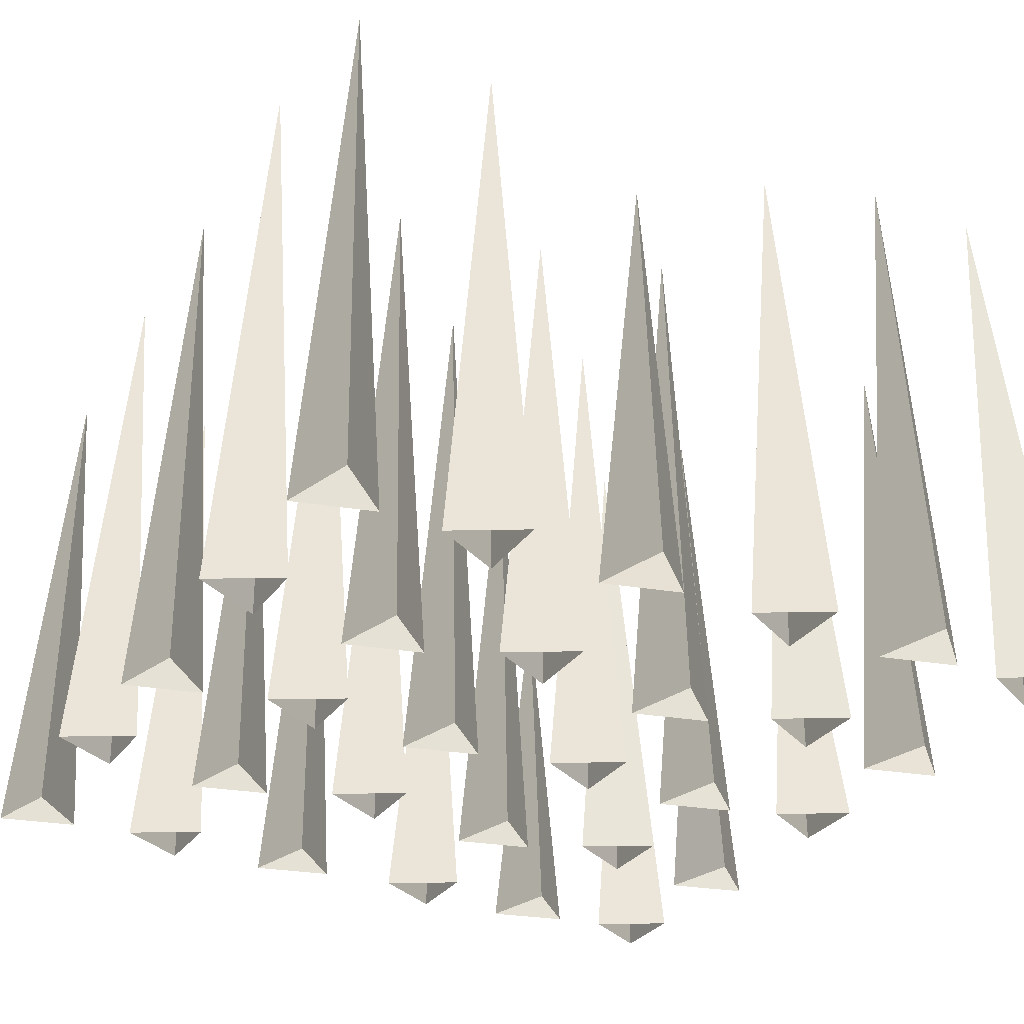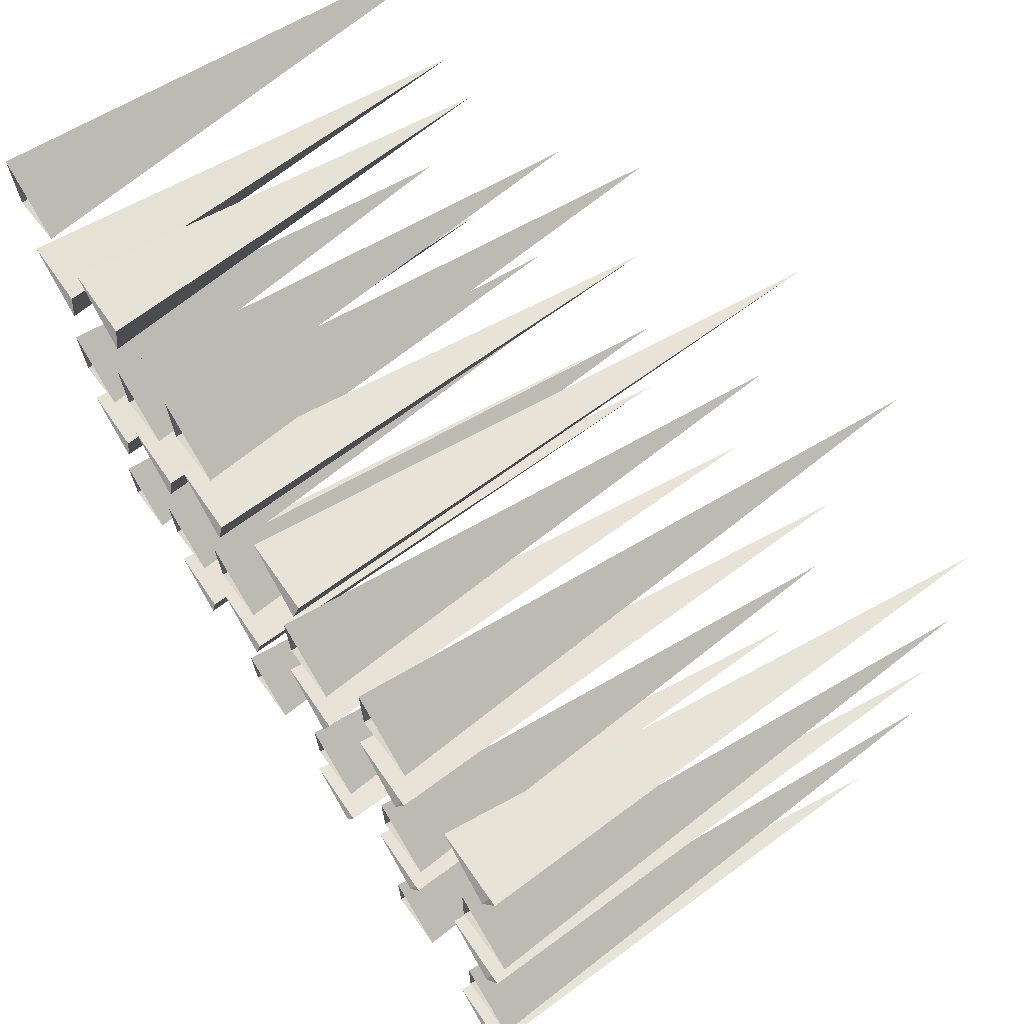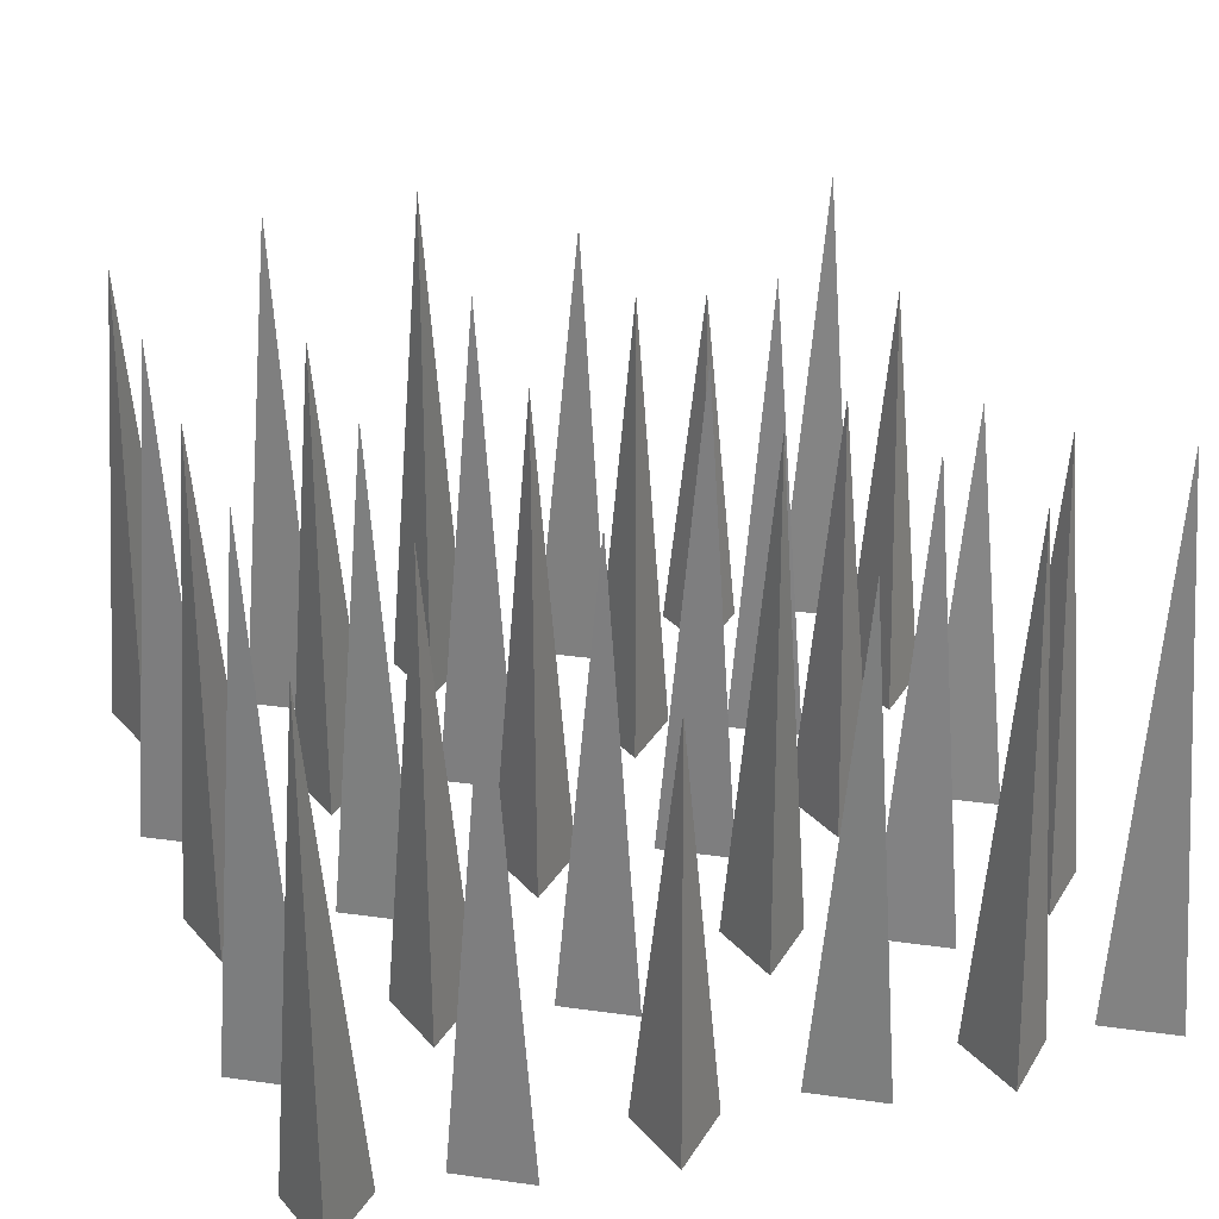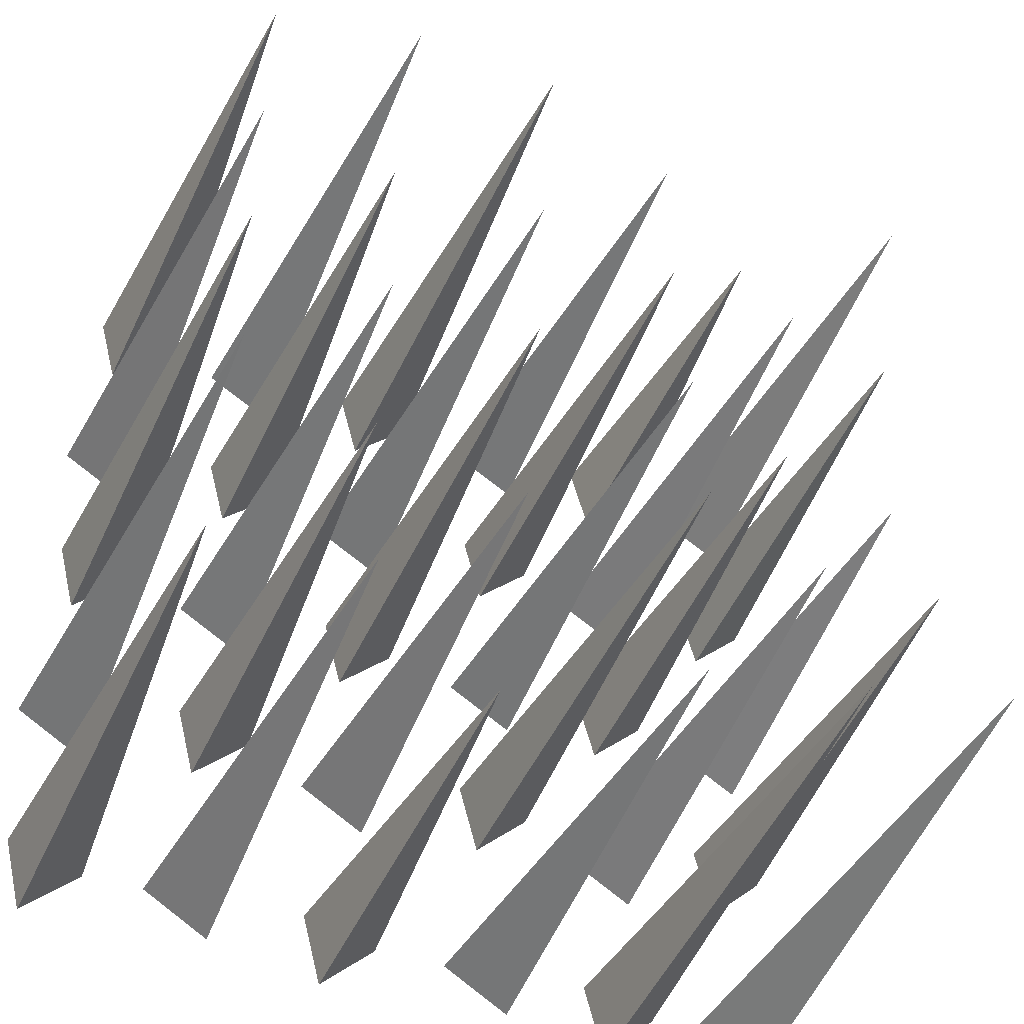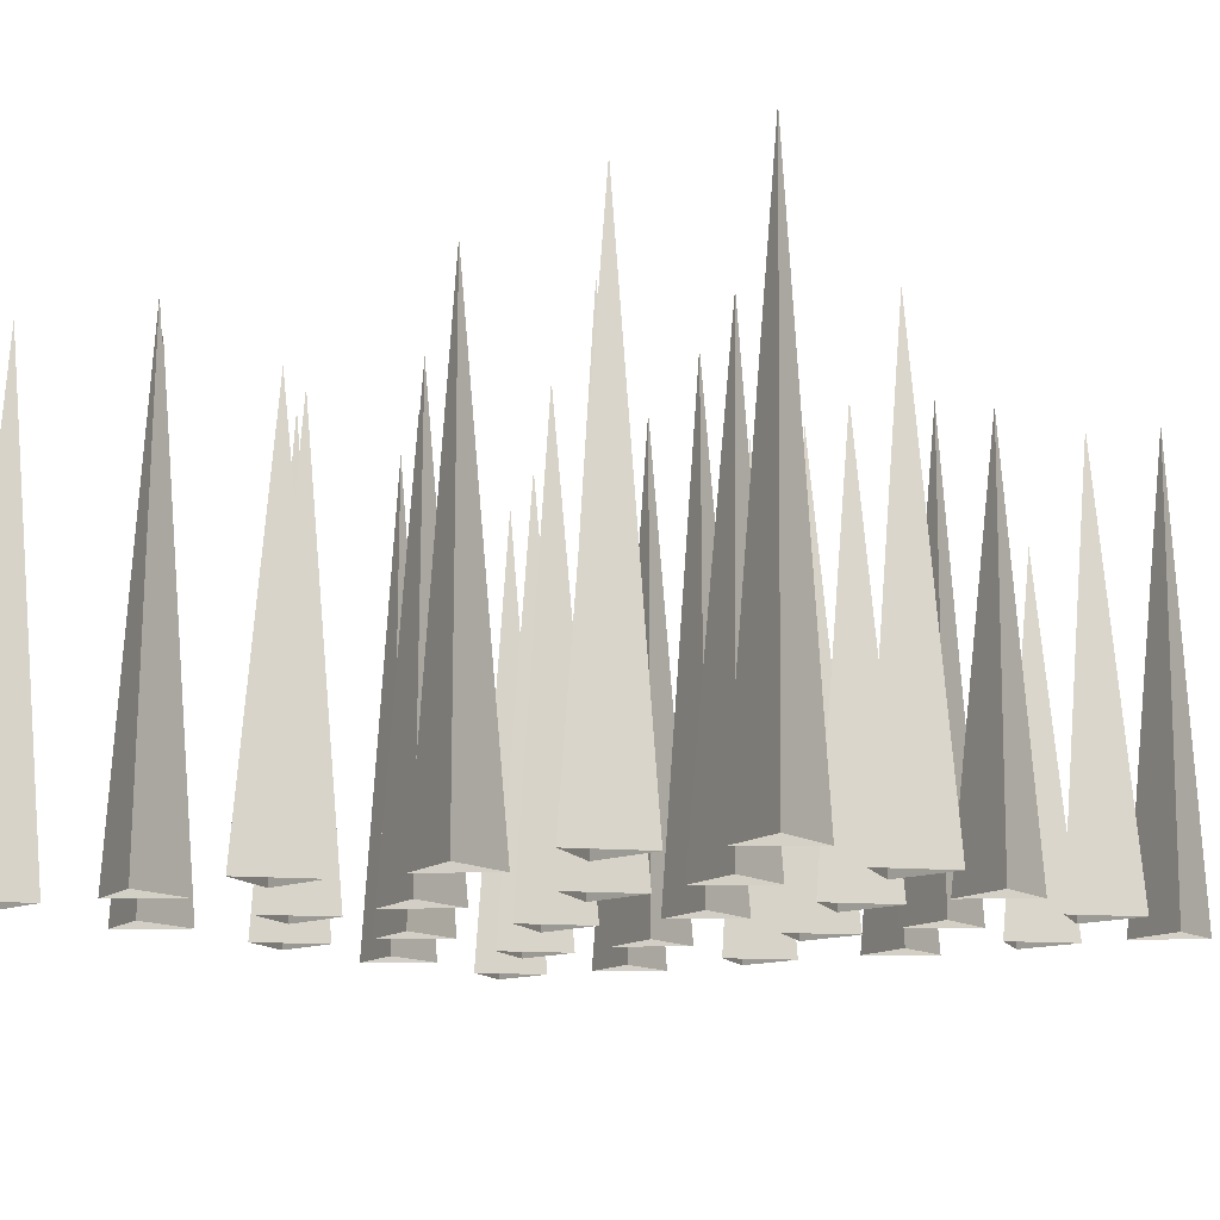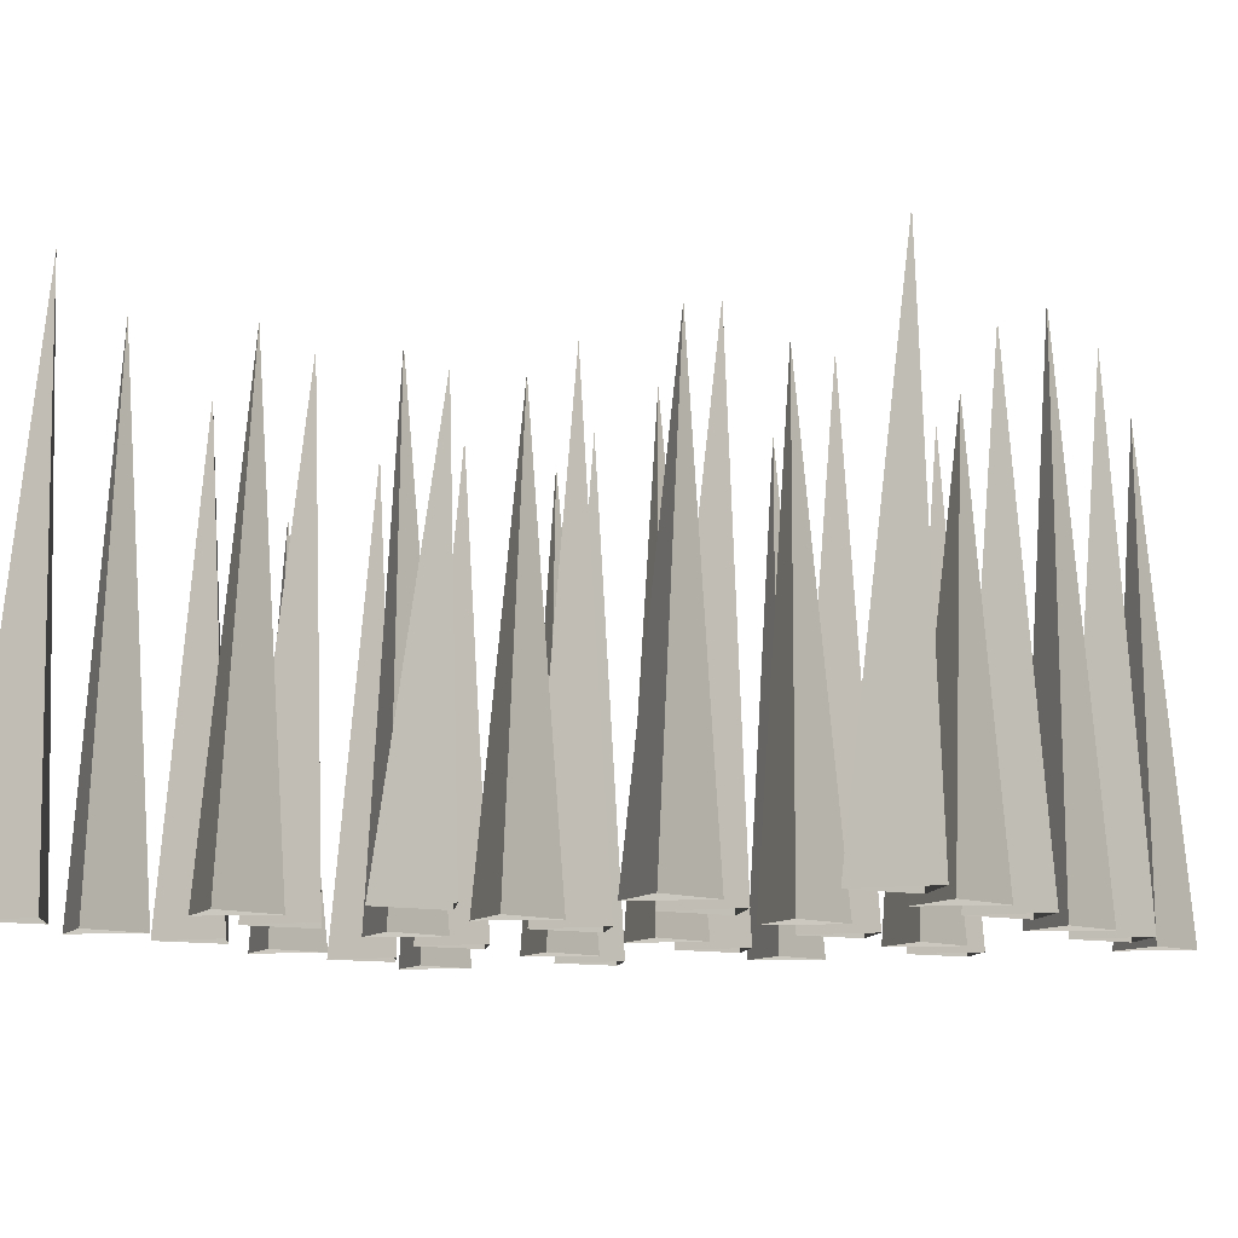
<metadata>
{"format":"obj","ext":"obj","renderer":"f3d","projection":"perspective","resolution":1024,"background":"white","views":[{"elev":-30.3,"azim":151.6,"up":"+Y"},{"elev":69.7,"azim":56.7,"up":"+Z"},{"elev":30.8,"azim":161.3,"up":"+Y"},{"elev":-46.1,"azim":156.5,"up":"+Z"},{"elev":-12.6,"azim":-147.8,"up":"+Y"},{"elev":-10.1,"azim":-65.8,"up":"+Y"}]}
</metadata>
<code>
o EVT_TPL_METALTHORNS_2X2X05M
v 1.156 1.336 0.9817
v 1.042 0 1.022
v 1.187 0 0.8763
v 1.551 1.322 0.9757
v 1.491 0 0.8765
v 1.669 0 0.9794
v 0.729 1.342 0.9688
v 0.6696 0 0.8765
v 0.8477 0 0.9794
v 1.943 1.454 0.45
v 1.883 0 0.3631
v 2.061 0 0.4659
v 1.554 1.343 -0.003717
v 1.491 0 -0.1028
v 1.669 0 0
v 1.157 1.257 0.4566
v 1.097 0 0.3631
v 1.275 0 0.4659
v 0.7328 1.316 -0.01054
v 0.6696 0 -0.1028
v 0.8477 0 0
v 0.7296 1.385 0.5145
v 0.6143 0 0.5558
v 0.7597 0 0.4104
v 0.3639 1.421 -0.01197
v 0.2458 0 -0.008683
v 0.4445 0 0.04455
v 0.3503 1.021 1.989
v 0.2458 0 1.993
v 0.4445 0 2.046
v 1.942 1.374 1.429
v 1.883 0 1.342
v 2.061 0 1.445
v 1.16 1.101 -0.04873
v 1.187 0 -0.1541
v 1.24 0 0.04455
v 1.156 1.369 1.436
v 1.097 0 1.342
v 1.275 0 1.445
v 0.361 1.285 0.4934
v 0.3011 0 0.5688
v 0.4793 0 0.4659
v 0.3605 1.169 1.018
v 0.2458 0 1.022
v 0.4445 0 1.075
v -1.2e-05 1.097 1.021
v -0.05937 0 1.082
v 0.1187 0 0.9794
v 0.003862 1.47 0.04126
v -0.05937 0 0.1028
v 0.1187 0 0
v -0.00155 1.171 1.537
v -0.1147 0 1.527
v 0.08397 0 1.58
v 0.00061 1.245 0.5663
v -0.1147 0 0.5558
v 0.08397 0 0.609
v 0.3603 1.282 1.473
v 0.3011 0 1.548
v 0.4793 0 1.445
v -0.01046 1.297 2.013
v -0.05937 0 2.075
v 0.1187 0 1.972
v 1.943 1.388 0.9751
v 1.828 0 1.022
v 1.973 0 0.8763
v 1.146 1.427 1.953
v 1.042 0 1.993
v 1.187 0 1.847
v 0.7274 1.286 1.485
v 0.6143 0 1.527
v 0.7597 0 1.381
v 1.946 1.34 -0.05534
v 1.828 0 -0.008683
v 1.973 0 -0.1541
v 1.551 1.265 0.5214
v 1.436 0 0.5558
v 1.581 0 0.4104
v 1.54 1.418 1.968
v 1.491 0 2.075
v 1.491 0 1.869
v 0.7185 1.27 1.961
v 0.6696 0 2.075
v 0.6696 0 1.869
v 1.932 1.334 1.946
v 1.828 0 1.993
v 1.973 0 1.847
v 1.549 1.287 1.492
v 1.436 0 1.527
v 1.581 0 1.381
v 0.8129 0 0.609
v 1.669 0 1.972
v 1.883 0 0.5688
v 1.491 0 1.082
v 1.491 0 0.1028
v 1.097 0 1.548
v 1.24 0 2.046
v 2.027 0 1.075
v 1.24 0 1.075
v 2.027 0 0.04455
v 1.635 0 1.58
v 0.6696 0 1.082
v 1.635 0 0.609
v 1.883 0 1.548
v 0.6696 0 0.1028
v 0.8129 0 1.58
v 1.097 0 0.5688
v 0.3912 0 -0.1541
v 0.8477 0 1.972
v 2.027 0 2.046
v -0.05937 0 -0.1028
v 0.3011 0 1.342
v 0.3011 0 0.3631
v -0.05937 0 1.869
v 1.042 0 -0.008683
v 0.3912 0 0.8763
v 0.03073 0 0.4104
v 0.03073 0 1.381
v -0.05937 0 0.8765
v 0.3912 0 1.847
f 3 2 1
f 2 99 1
f 6 5 4
f 5 94 4
f 9 8 7
f 8 102 7
f 12 11 10
f 93 12 10
f 15 14 13
f 95 15 13
f 18 17 16
f 17 107 16
f 21 20 19
f 20 105 19
f 91 24 22
f 24 23 22
f 27 108 25
f 26 27 25
f 29 30 28
f 120 29 28
f 33 32 31
f 104 33 31
f 36 35 34
f 35 115 34
f 39 38 37
f 96 39 37
f 41 42 40
f 113 41 40
f 44 45 43
f 116 44 43
f 47 48 46
f 119 47 46
f 50 51 49
f 111 50 49
f 53 54 52
f 118 53 52
f 56 57 55
f 117 56 55
f 60 112 58
f 59 60 58
f 63 114 61
f 62 63 61
f 98 66 64
f 66 65 64
f 69 68 67
f 68 97 67
f 72 71 70
f 71 106 70
f 100 75 73
f 75 74 73
f 103 78 76
f 78 77 76
f 81 80 79
f 80 92 79
f 109 84 82
f 84 83 82
f 87 86 85
f 86 110 85
f 90 89 88
f 89 101 88
f 23 91 22
f 92 81 79
f 11 93 10
f 94 6 4
f 14 95 13
f 38 96 37
f 97 69 67
f 65 98 64
f 99 3 1
f 74 100 73
f 101 90 88
f 102 9 7
f 77 103 76
f 32 104 31
f 105 21 19
f 106 72 70
f 107 18 16
f 108 26 25
f 83 109 82
f 110 87 85
f 51 111 49
f 112 59 58
f 42 113 40
f 114 62 61
f 115 36 34
f 45 116 43
f 57 117 55
f 54 118 52
f 48 119 46
f 30 120 28

</code>
